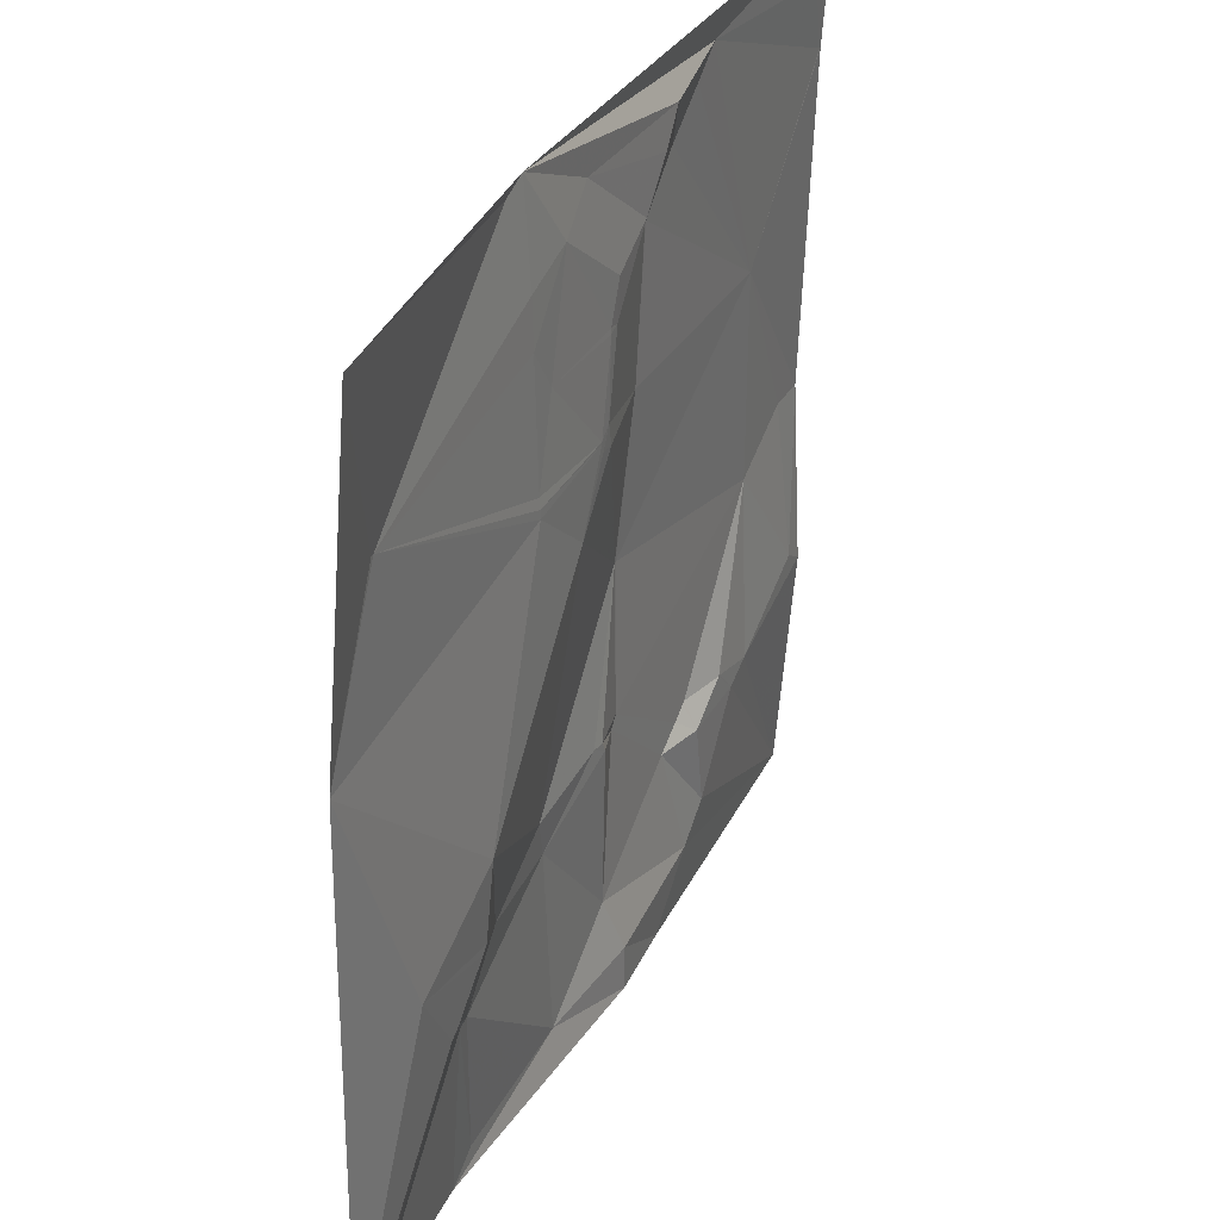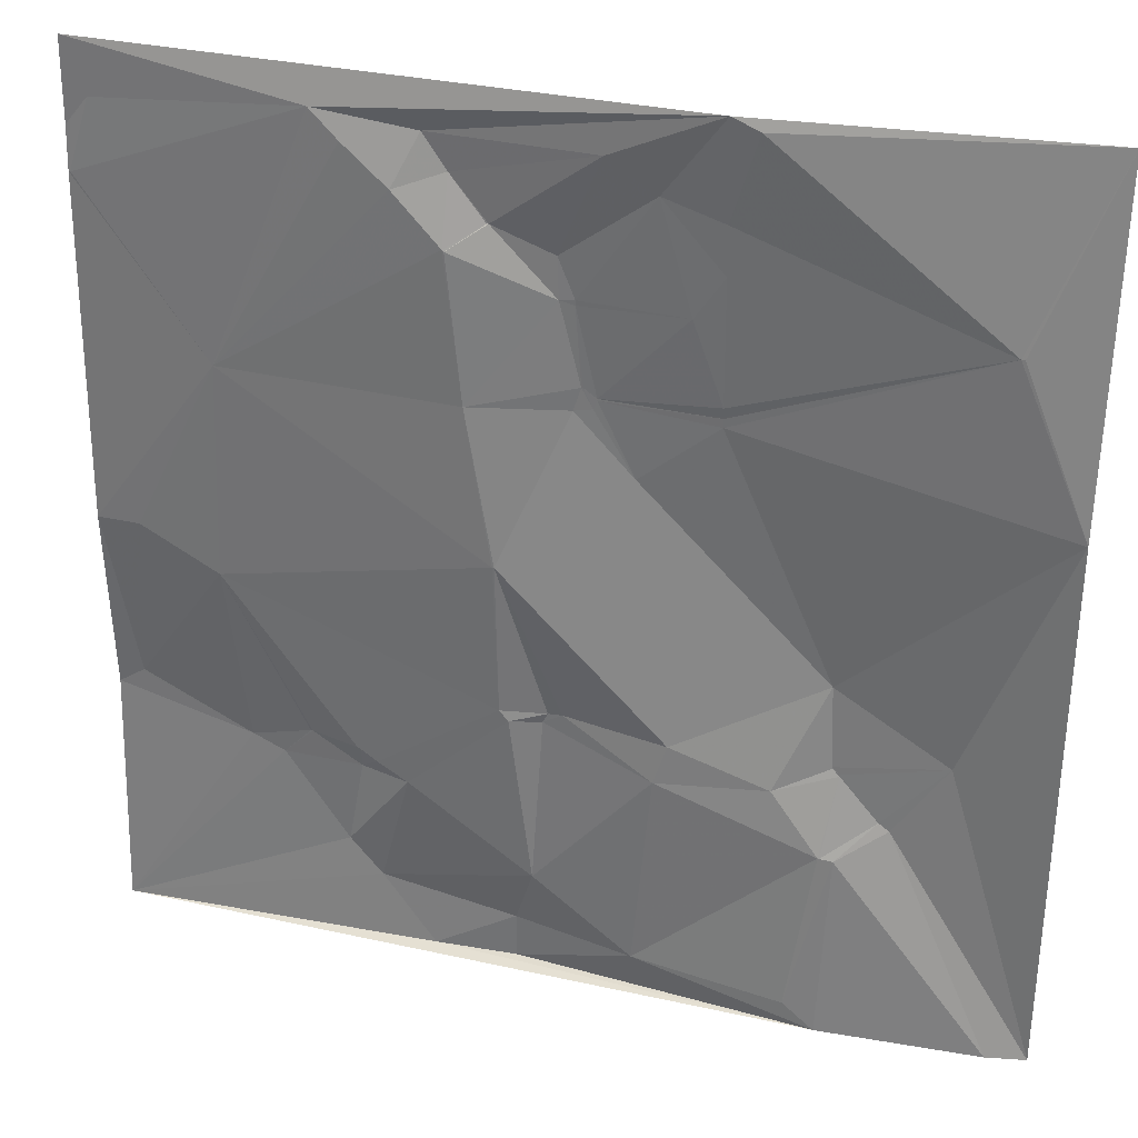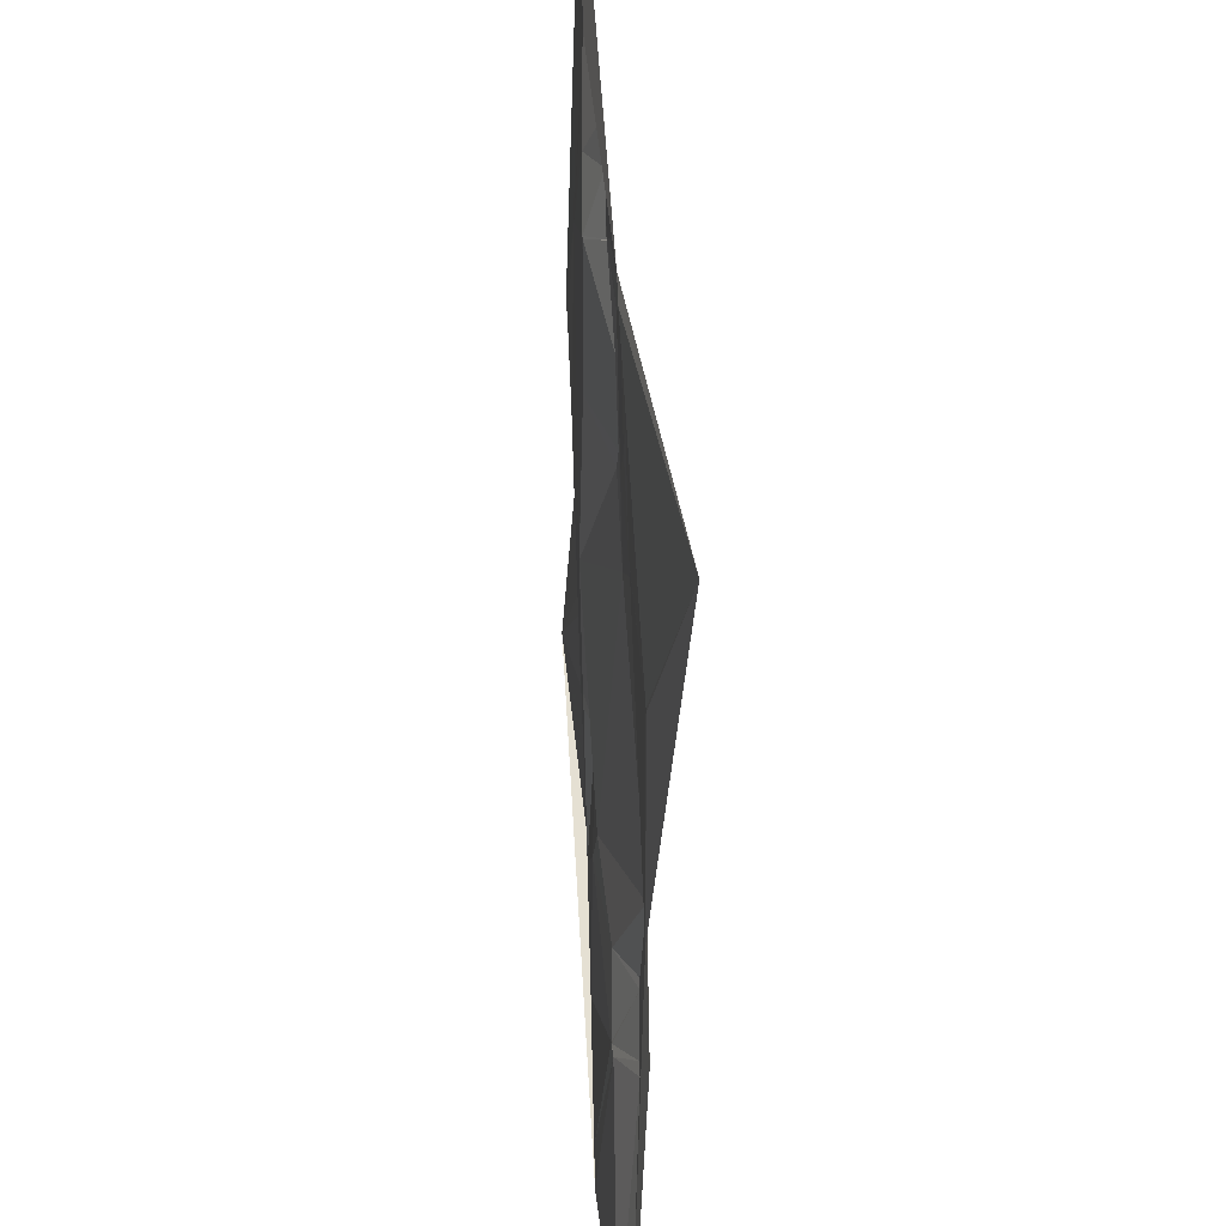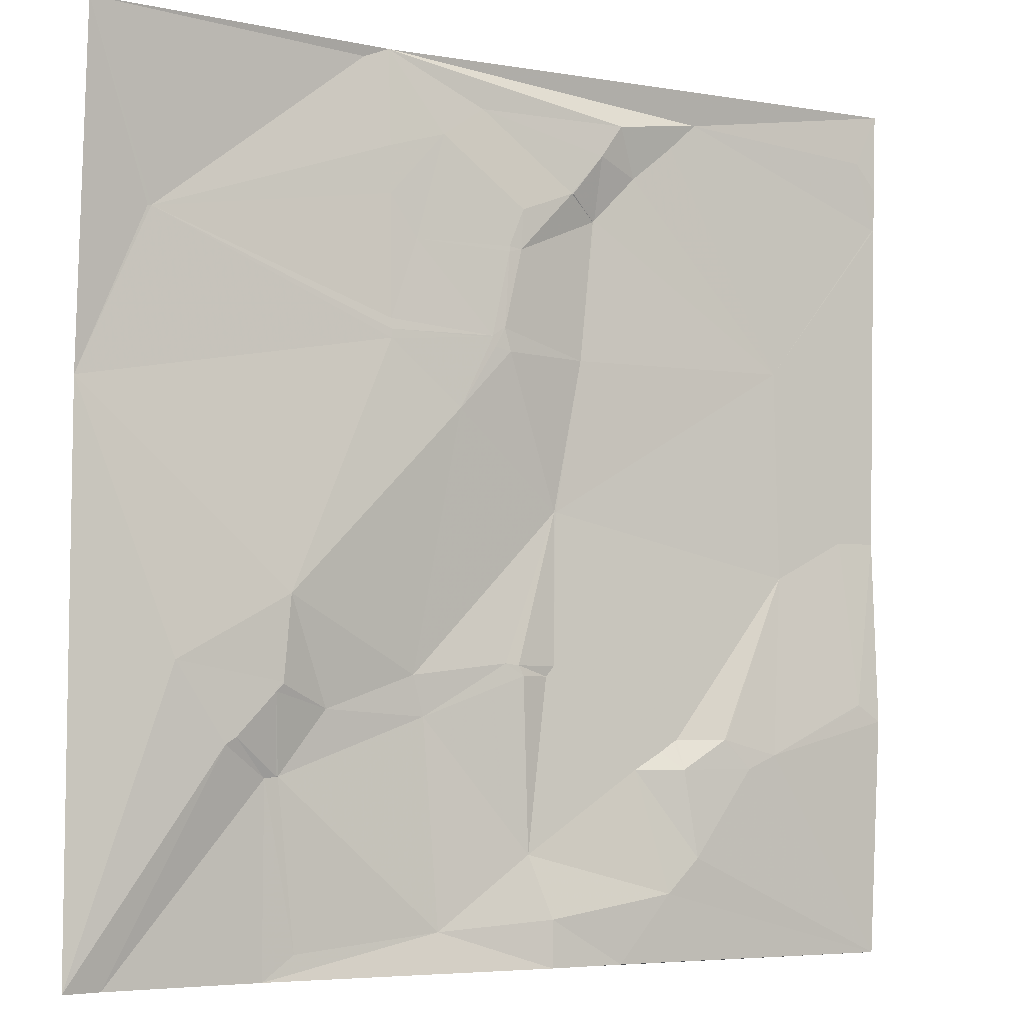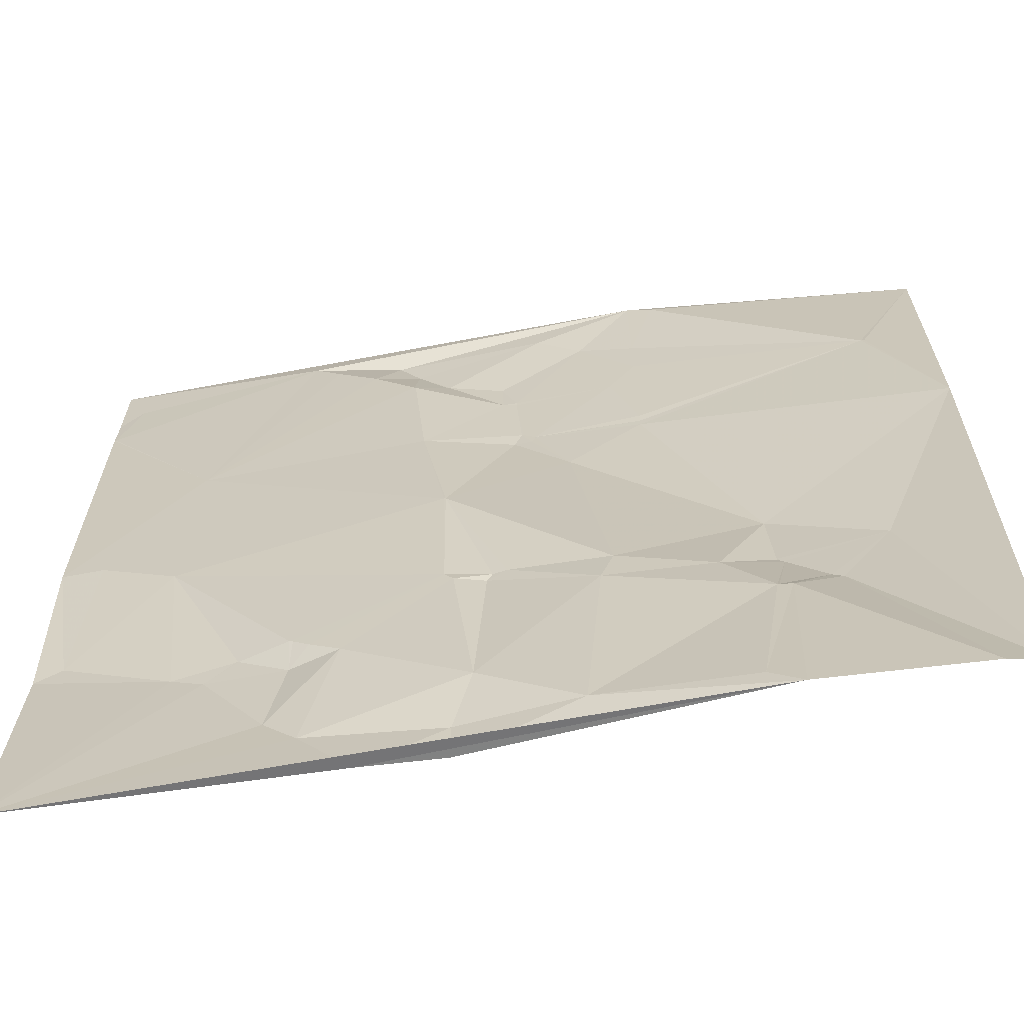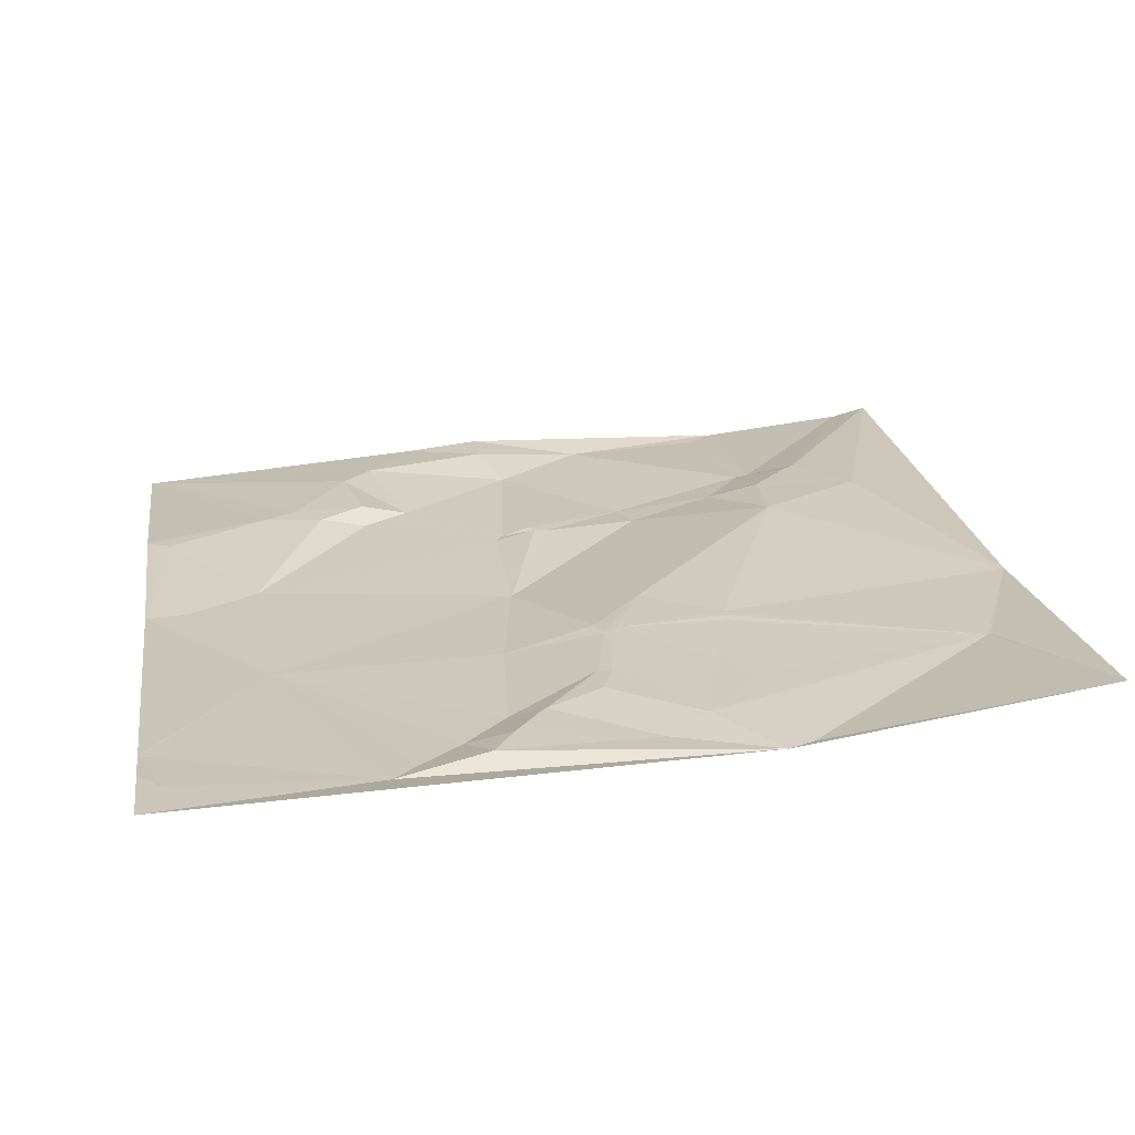
<metadata>
{"format":"obj","ext":"obj","renderer":"f3d","projection":"perspective","resolution":1024,"background":"white","views":[{"elev":33.0,"azim":117.6,"up":"+Z"},{"elev":32.2,"azim":19.5,"up":"+Z"},{"elev":43.2,"azim":89.1,"up":"+Z"},{"elev":-5.1,"azim":153.8,"up":"+Z"},{"elev":-63.1,"azim":13.0,"up":"+Z"},{"elev":22.7,"azim":-8.6,"up":"+Y"}]}
</metadata>
<code>
v 7674 32.41 -6139
v 8006 43.84 -6139
v 8185 69.67 -6139
v 8021 44.21 -6145
v 7803 32.14 -6158
v 7857 40.61 -6166
v 7947 41.9 -6166
v 7687 31.56 -6169
v 7819 31.53 -6173
v 7973 45.79 -6184
v 7674 31.01 -6185
v 7870 41.14 -6185
v 7844 31.19 -6194
v 8006 47.07 -6194
v 7674 29.35 -6209
v 7675 29.3 -6209
v 7889 41.4 -6209
v 7890 41.5 -6209
v 7870 31 -6221
v 8006 47.61 -6221
v 7871 31.06 -6222
v 7923 45.27 -6222
v 8145 52.77 -6242
v 8147 52.94 -6242
v 7932 45.6 -6244
v 7924 44.66 -6245
v 7990 47.12 -6245
v 7932 45.68 -6247
v 7935 46.02 -6291
v 7936 46.11 -6291
v 8006 49.18 -6291
v 7943 46.68 -6296
v 8006 49.58 -6296
v 7943 46.66 -6297
v 8006 49.66 -6297
v 7941 46.37 -6302
v 8006 49.7 -6302
v 7746 27.26 -6303
v 7879 30.62 -6304
v 7931 45.19 -6304
v 8185 52.29 -6334
v 7963 47.35 -6338
v 7894 28.01 -6392
v 7895 28.09 -6392
v 7674 22.63 -6403
v 7698 23.41 -6403
v 7742 24.96 -6426
v 8066 56.57 -6444
v 7929 34.7 -6479
v 7896 29.25 -6480
v 7921 34.98 -6480
v 8130 56.61 -6480
v 7901 29.49 -6486
v 7918 34.99 -6486
v 7986 35.29 -6486
v 8069 53.71 -6491
v 8069 53.63 -6492
v 8073 53.69 -6495
v 8073 53.64 -6496
v 7689 29.32 -6501
v 7688 29.24 -6502
v 8040 41.41 -6505
v 7979 33.07 -6509
v 7674 28.23 -6511
v 8095 53.13 -6520
v 7785 33.76 -6522
v 7786 33.78 -6522
v 7815 27.62 -6522
v 7816 27.65 -6522
v 7817 27.68 -6523
v 8101 53.22 -6524
v 7826 27.97 -6529
v 7751 32.3 -6531
v 7769 33.26 -6539
v 7814 34.94 -6539
v 7843 28.59 -6539
v 8067 40.65 -6541
v 8068 40.82 -6541
v 8075 41.55 -6542
v 7913 30.69 -6586
v 7805 34.16 -6590
v 7824 33.64 -6610
v 7901 37.41 -6622
v 7969 31.68 -6627
v 8054 32.64 -6636
v 7855 32.46 -6649
v 7901 37.34 -6649
v 7674 17.56 -6650
v 8072 32.59 -6650
v 8163 42.05 -6650
v 8185 47.56 -6650
f 70 75 72
f 75 76 72
f 50 76 53
f 54 53 80
f 78 79 65
f 89 79 85
f 10 7 22
f 10 2 7
f 6 2 5
f 2 1 5
f 59 78 65
f 71 65 79
f 44 42 40
f 44 55 42
f 68 47 67
f 47 66 67
f 68 70 69
f 50 69 72
f 76 50 72
f 68 69 47
f 47 73 66
f 75 68 67
f 66 74 67
f 70 72 69
f 63 77 62
f 63 84 77
f 86 87 83
f 80 83 84
f 54 80 63
f 76 80 53
f 74 81 75
f 81 76 75
f 68 75 70
f 50 53 51
f 82 88 86
f 87 86 89
f 85 84 89
f 78 77 79
f 89 90 79
f 52 71 91
f 85 79 77
f 58 65 52
f 57 56 62
f 57 58 56
f 57 59 58
f 71 52 65
f 62 59 57
f 58 52 56
f 1 11 8
f 8 16 5
f 2 6 7
f 6 5 9
f 78 59 77
f 59 65 58
f 50 47 69
f 87 84 83
f 14 10 20
f 14 2 10
f 12 6 13
f 9 5 38
f 62 77 59
f 48 62 56
f 61 64 73
f 15 16 11
f 6 12 7
f 9 13 6
f 73 47 60
f 43 50 44
f 46 60 47
f 61 60 64
f 45 64 60
f 15 45 38
f 61 73 60
f 4 14 23
f 4 2 14
f 13 9 38
f 13 19 12
f 1 8 5
f 16 38 5
f 19 13 38
f 18 17 21
f 46 45 60
f 12 18 7
f 18 12 17
f 88 73 64
f 88 74 73
f 31 27 32
f 31 20 27
f 3 24 41
f 81 82 76
f 76 82 80
f 28 26 29
f 21 26 18
f 90 91 71
f 63 62 55
f 86 83 82
f 27 10 25
f 28 25 26
f 28 27 25
f 20 23 14
f 25 22 26
f 18 22 7
f 21 39 26
f 22 18 26
f 19 21 17
f 17 12 19
f 39 44 40
f 36 40 42
f 46 38 45
f 39 38 43
f 38 39 19
f 39 29 26
f 74 88 81
f 88 82 81
f 43 38 47
f 51 44 50
f 11 16 8
f 46 47 38
f 44 51 49
f 55 49 63
f 52 41 48
f 48 41 37
f 54 51 53
f 84 63 80
f 28 32 27
f 29 30 28
f 32 30 34
f 33 31 32
f 20 10 27
f 34 30 36
f 33 23 31
f 22 25 10
f 31 23 20
f 29 36 30
f 51 54 49
f 80 82 83
f 87 89 84
f 88 89 86
f 48 56 52
f 44 39 43
f 15 38 16
f 35 23 33
f 30 32 28
f 36 29 40
f 37 34 42
f 55 48 42
f 23 37 41
f 34 37 35
f 32 35 33
f 4 23 3
f 37 23 35
f 84 85 77
f 91 41 52
f 34 35 32
f 48 55 62
f 37 42 48
f 73 74 66
f 43 47 50
f 19 39 21
f 75 67 74
f 55 44 49
f 63 49 54
f 71 79 90
f 24 3 23
f 4 3 2
f 24 23 41
f 36 42 34
f 39 40 29

</code>
